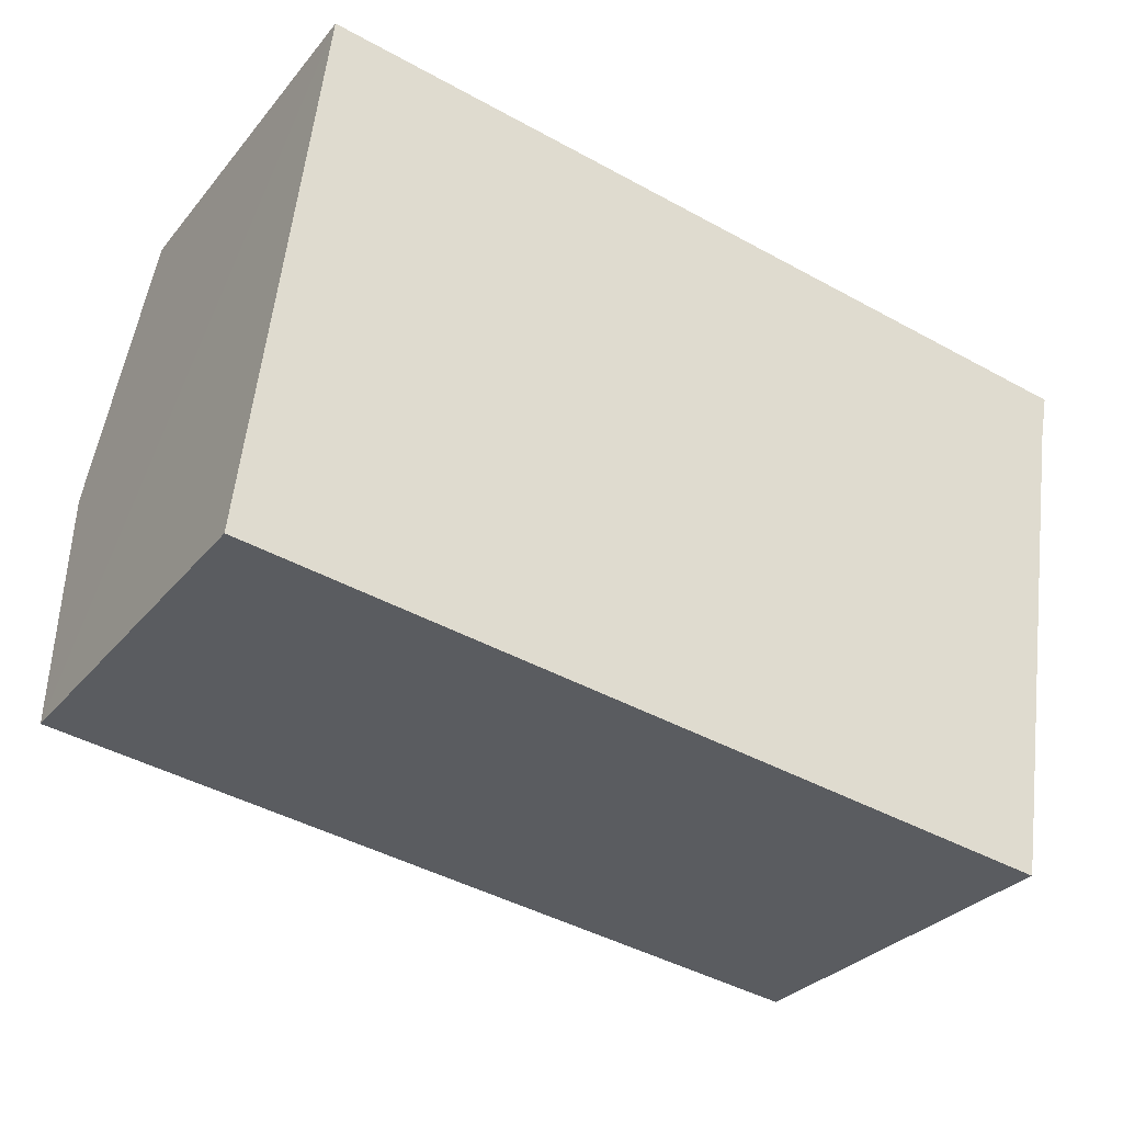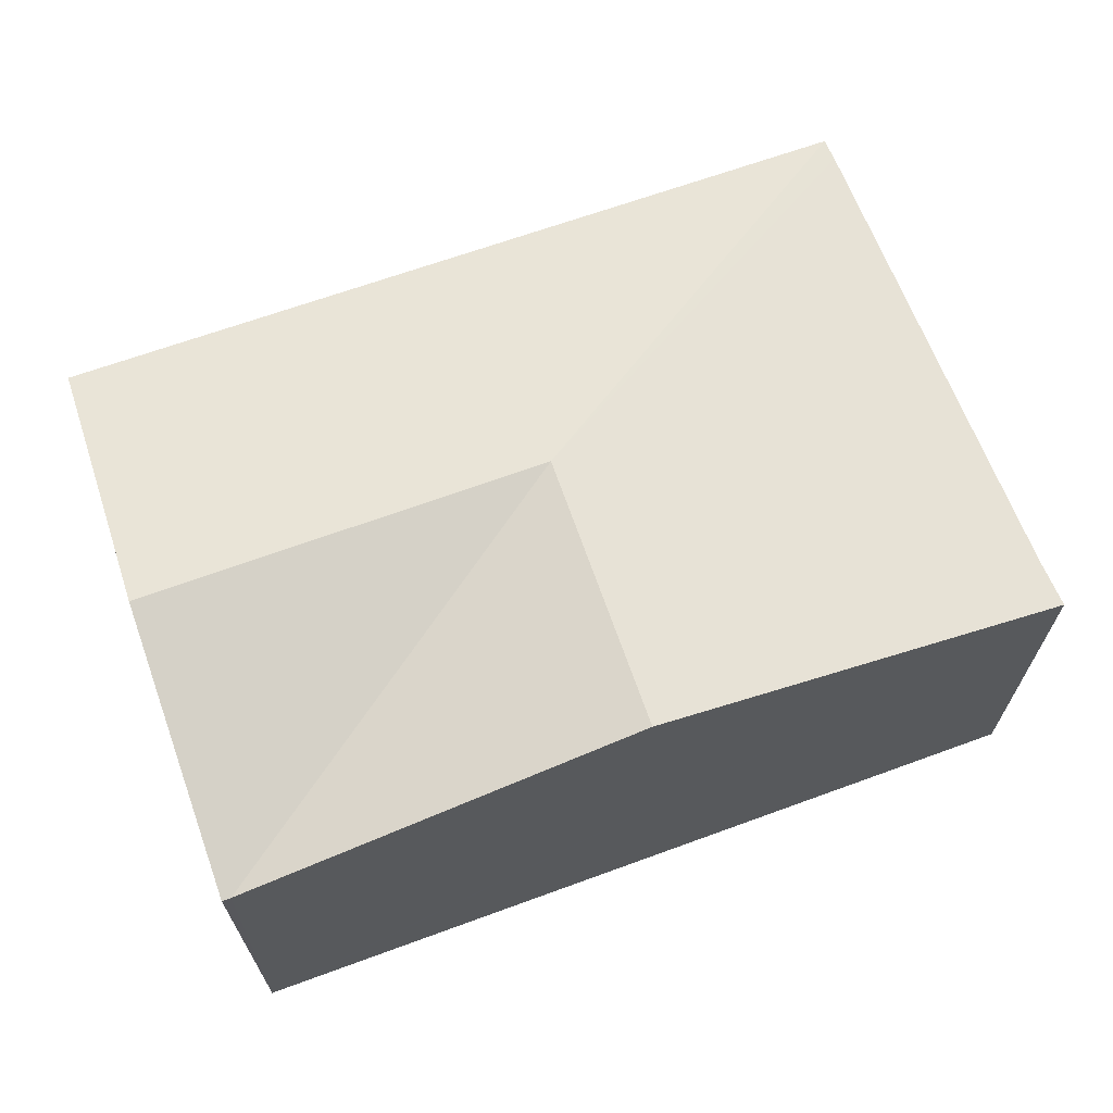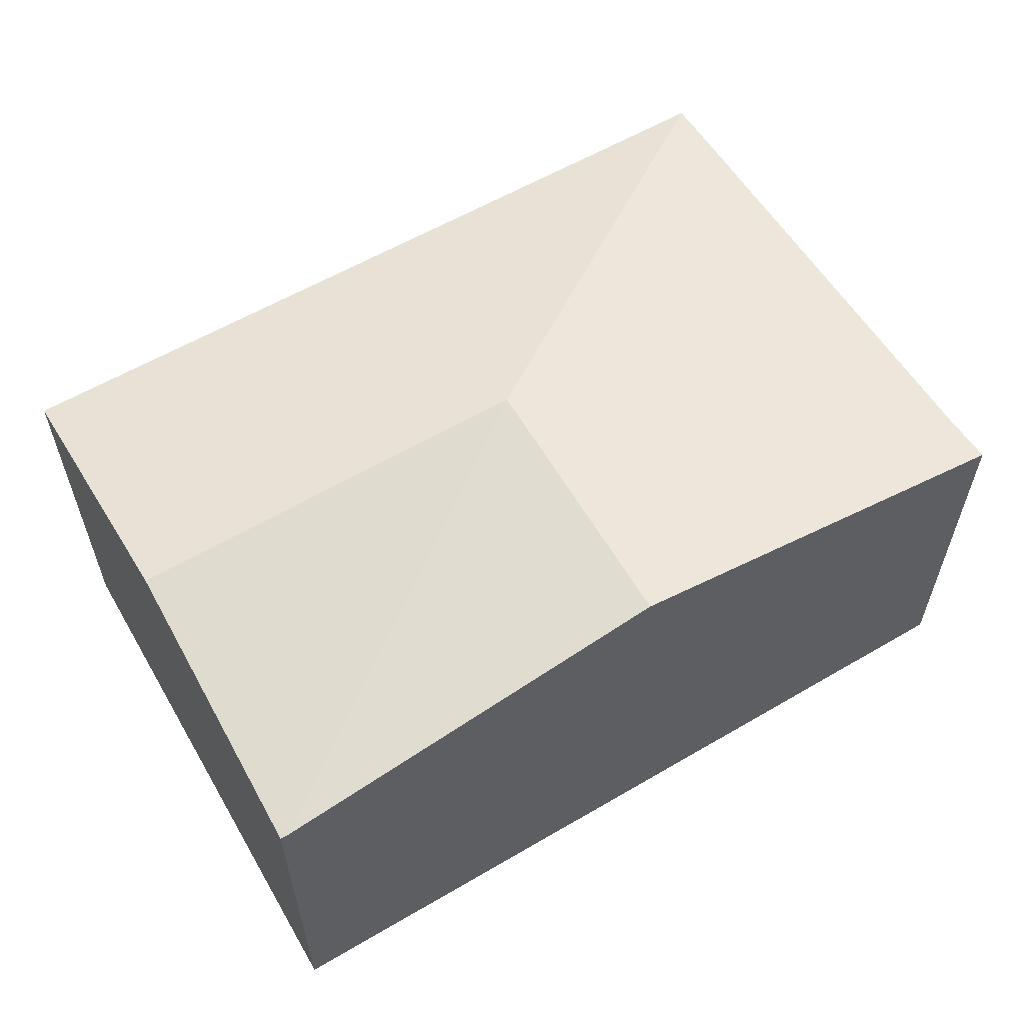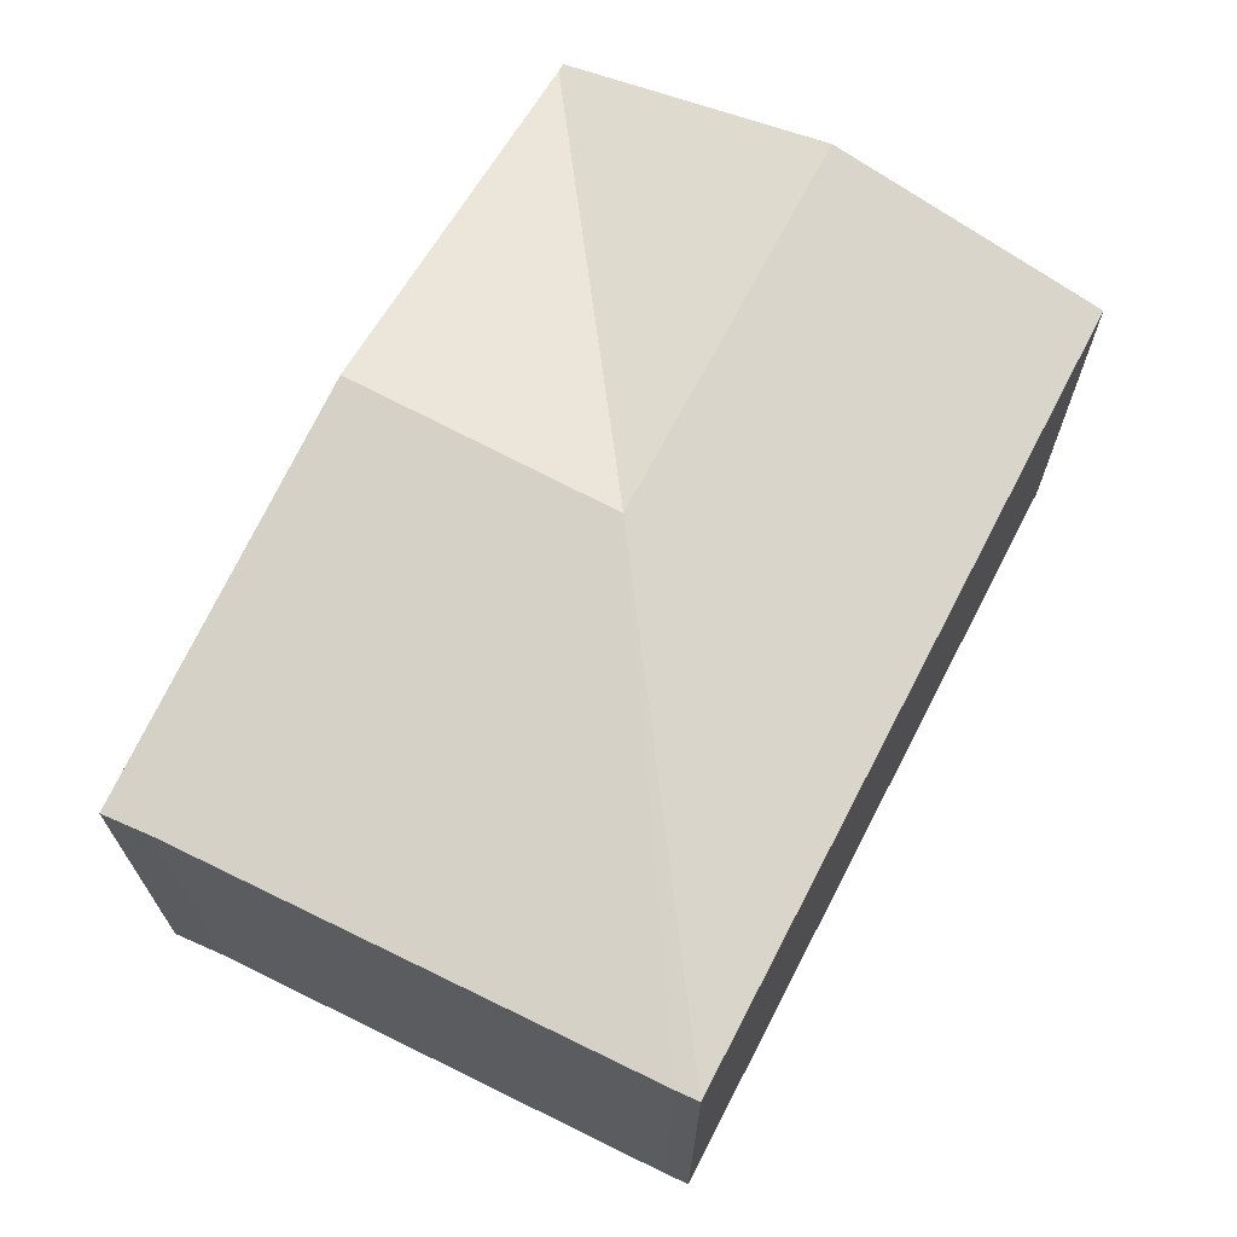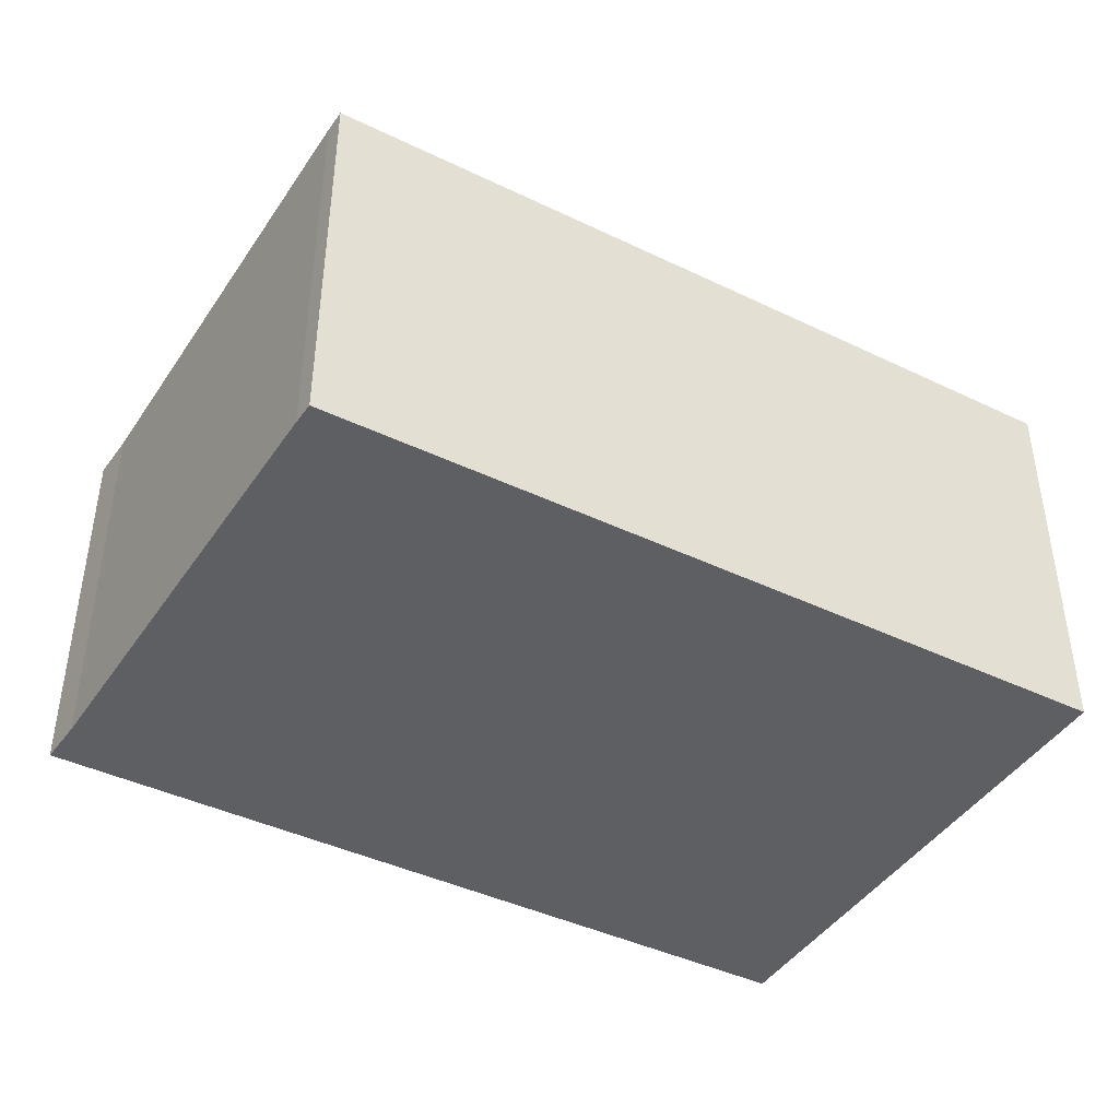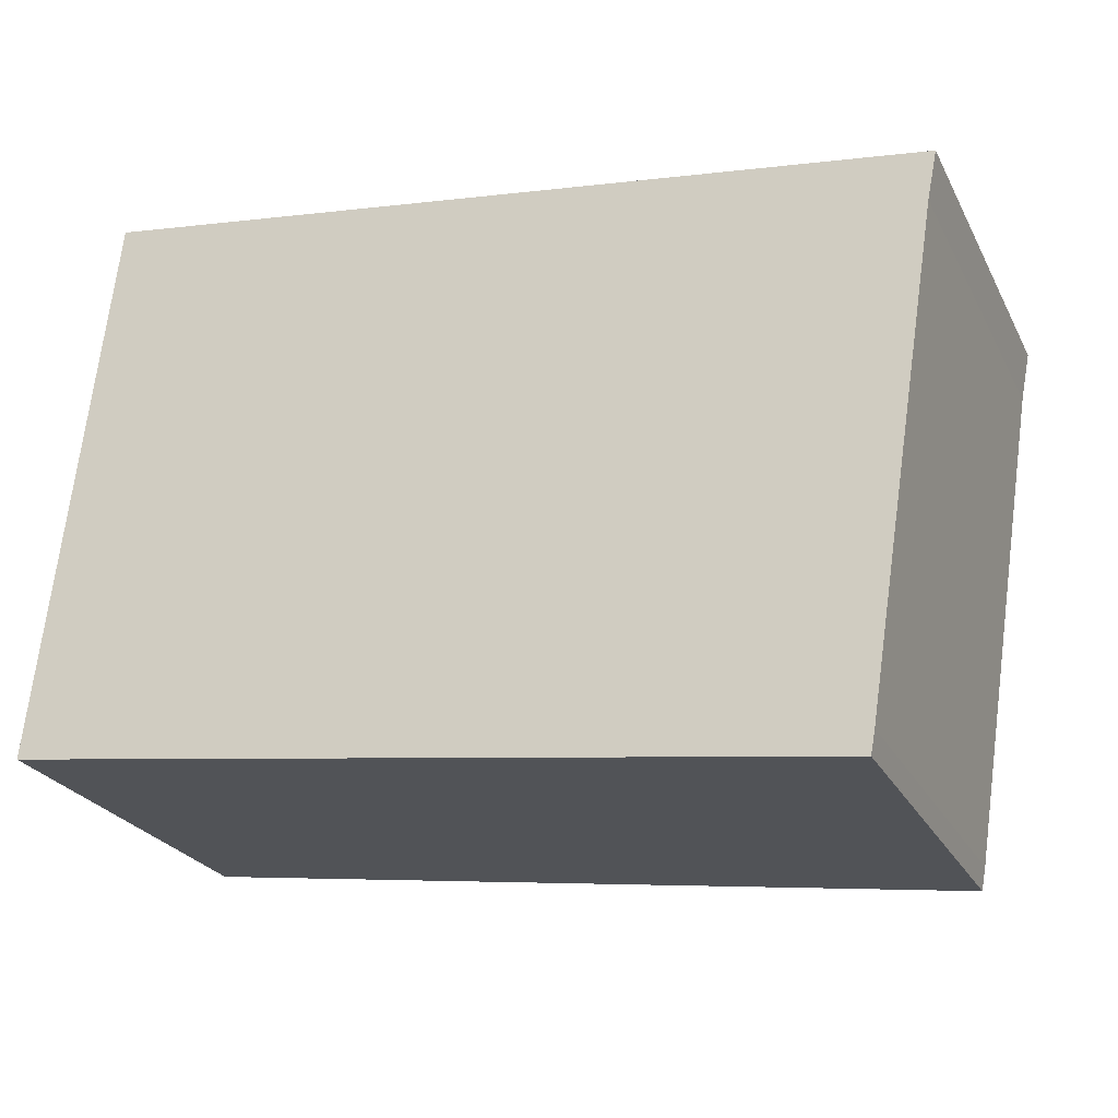
<metadata>
{"format":"obj","ext":"obj","renderer":"f3d","projection":"perspective","resolution":1024,"background":"white","views":[{"elev":-30.2,"azim":-31.7,"up":"+Z"},{"elev":67.0,"azim":-12.3,"up":"+Y"},{"elev":59.4,"azim":-23.2,"up":"+Y"},{"elev":67.8,"azim":125.1,"up":"+Y"},{"elev":-41.9,"azim":157.6,"up":"+Y"},{"elev":-24.9,"azim":22.0,"up":"+Z"}]}
</metadata>
<code>
v  0.384 2.001 2.851
v  0.171 2.346 1.434
v  0.34 2.001 2.857
v  2.269 2.346 1.144
v  2.439 2.346 2.566
v  4.539 1.988 2.018
v  4.589 1.985 2.268
v  4.153 2.004 -0.434
v  4.131 2.004 -0.551
v  0 1.998 1.223e-16
v  0.34 -1.749e-16 2.857
v  0.384 -1.746e-16 2.851
v  2.439 -1.571e-16 2.566
v  4.589 -1.389e-16 2.268
v  4.539 -1.236e-16 2.018
v  4.153 2.657e-17 -0.434
v  4.131 3.374e-17 -0.551
v  0 0 0
v  0.171 -8.781e-17 1.434
g defaultobject
f 1 2 3
f 2 1 4
f 4 1 5
f 6 5 7
f 5 6 4
f 4 6 8
f 4 8 9
f 10 4 9
f 4 10 2
f 11 1 3
f 1 11 5
f 5 11 7
f 7 11 12
f 7 12 13
f 7 13 14
f 7 15 6
f 15 7 14
f 6 16 8
f 16 6 15
f 16 9 8
f 9 16 17
f 17 10 9
f 10 17 18
f 2 11 3
f 11 2 10
f 11 10 19
f 19 10 18
f 13 15 14
f 15 13 16
f 16 13 17
f 17 13 18
f 18 13 12
f 18 12 19
f 19 12 11

</code>
